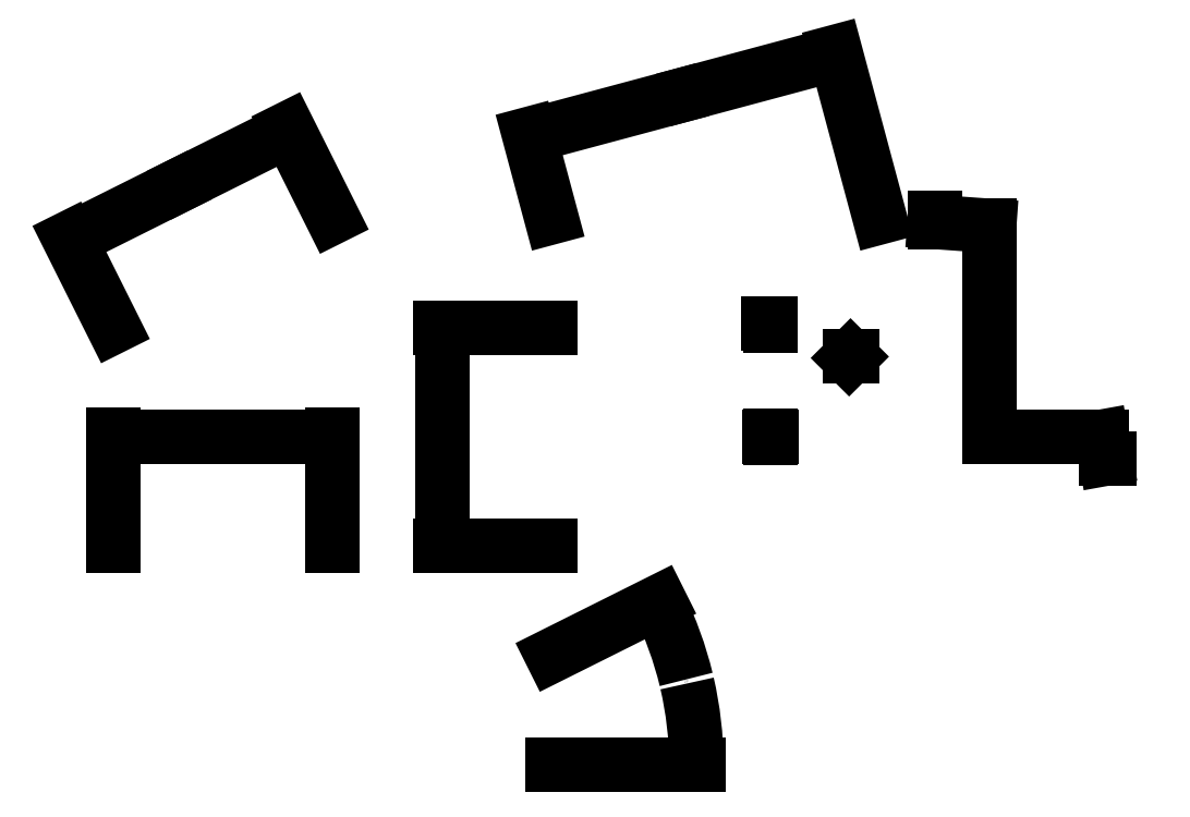
<metadata>
{"format":"dxf","ext":"dxf","renderer":"ezdxf+matplotlib","layout":"modelspace","background":"white","min_lineweight":24,"dpi":150}
</metadata>
<code>
0
SECTION
2
ENTITIES
0
DIMENSION
8
0
280
     0
2
*D1
10
26
20
48
30
0
11
16
21
43
31
0
70
    33
71
     5
42
44.72
73
     0
74
     0
75
     0
3
QCADDimStyle
13
10
23
30
33
0
14
30
24
40
34
0
0
DIMENSION
8
0
280
     0
2
*D2
10
75.98
20
55
30
0
11
61.99
21
51.25
31
0
70
    32
71
     5
42
57.96
73
     0
74
     0
75
     0
3
QCADDimStyle
13
50
23
40
33
0
14
80
24
40
34
0
50
15
0
DIMENSION
8
0
280
     0
2
*D3
10
30
20
20
30
0
11
20
21
20
31
0
70
    32
71
     5
42
40
73
     0
74
     0
75
     0
3
QCADDimStyle
13
10
23
10
33
0
14
30
24
10
34
0
0
DIMENSION
8
0
280
     0
2
*D4
10
40
20
30
30
0
11
40
21
20
31
0
70
    32
71
     5
42
40
73
     0
74
     0
75
     0
3
QCADDimStyle
13
50
23
10
33
0
14
50
24
30
34
0
50
90
0
CIRCLE
8
0
10
70
20
20
30
0
40
10
0
DIMENSION
8
0
280
     0
2
*D5
10
70
20
20
30
0
11
78.21
21
27.33
31
0
70
    36
71
     5
42
20
73
     0
74
     0
75
     0
3
QCADDimStyle
15
77.07
25
27.07
35
0
40
0
0
DIMENSION
8
0
280
     0
2
*D6
10
70
20
10
30
0
11
69.12
21
30.36
31
0
70
    35
71
     5
42
40
73
     0
74
     0
75
     0
3
QCADDimStyle
15
70
25
30
35
0
40
0
0
DIMENSION
8
0
280
     0
2
*D7
10
0
20
0
30
0
11
85
21
40.62
31
0
70
   102
71
     5
42
90
73
     0
74
     0
75
     0
3
QCADDimStyle
13
90
23
20
33
0
14
85
24
40
34
0
0
DIMENSION
8
0
280
     0
2
*D8
10
0
20
0
30
0
11
101.6
21
18
31
0
70
    38
71
     5
42
20
73
     0
74
     0
75
     0
3
QCADDimStyle
13
90
23
20
33
0
14
101
24
18
34
0
0
LINE
8
0
10
50
20
-10
30
0
11
30
21
-10
31
0
0
LINE
8
0
10
30
20
-10
30
0
11
50
21
0
31
0
0
DIMENSION
8
0
280
     0
2
*D9
10
50
20
0
30
0
11
62.35
21
-2.363
31
0
70
    34
71
     5
42
0.4636
73
     0
74
     0
75
     0
3
QCADDimStyle
13
50
23
-10
33
0
14
30
24
-10
34
0
15
30
25
-10
35
0
16
62.85
26
-4.883
36
0
0
ENDSEC
0
EOF

</code>
